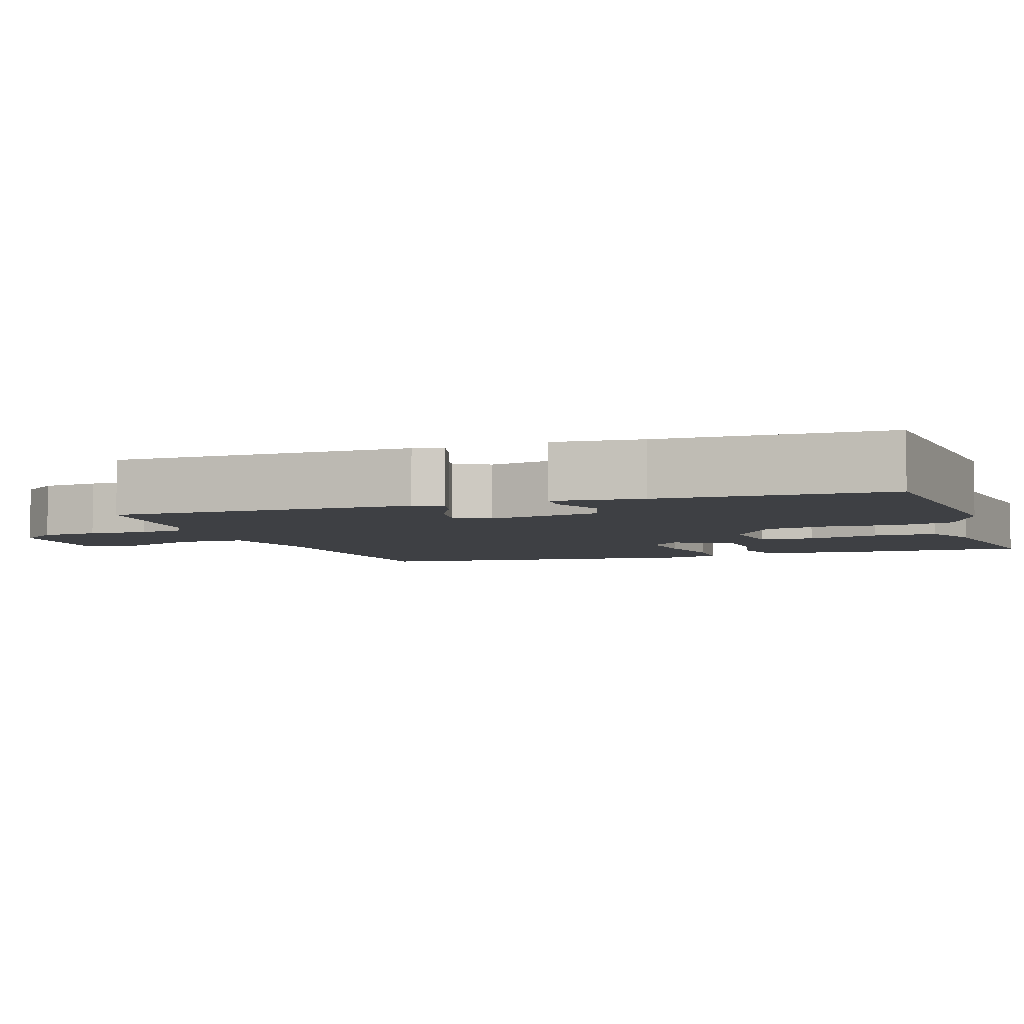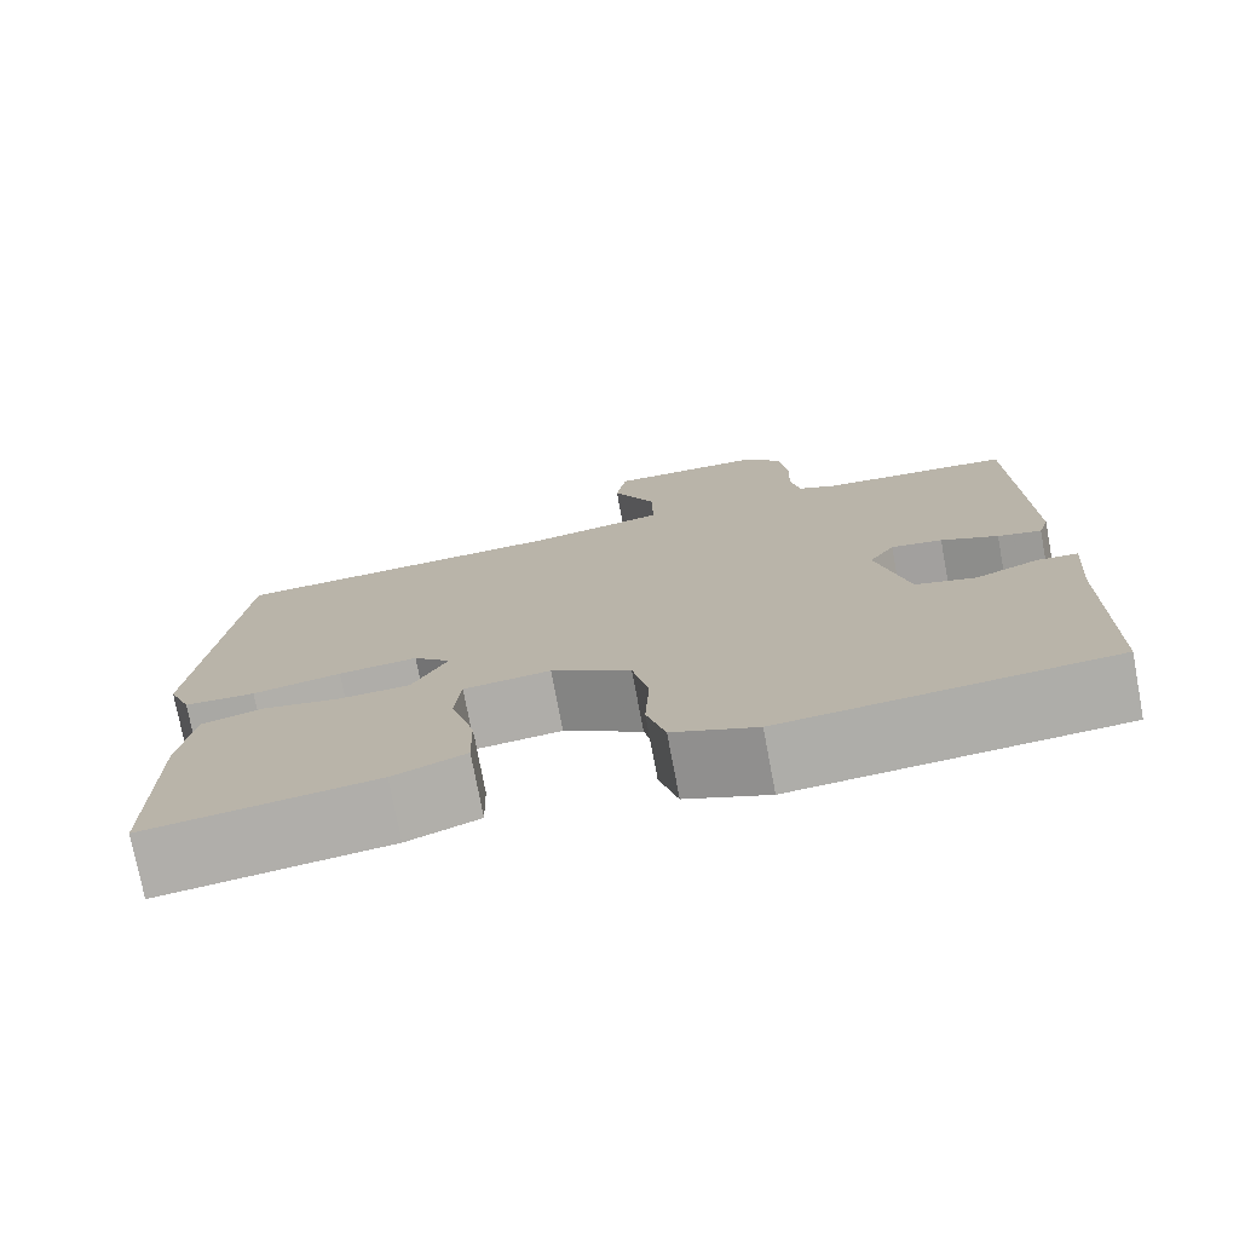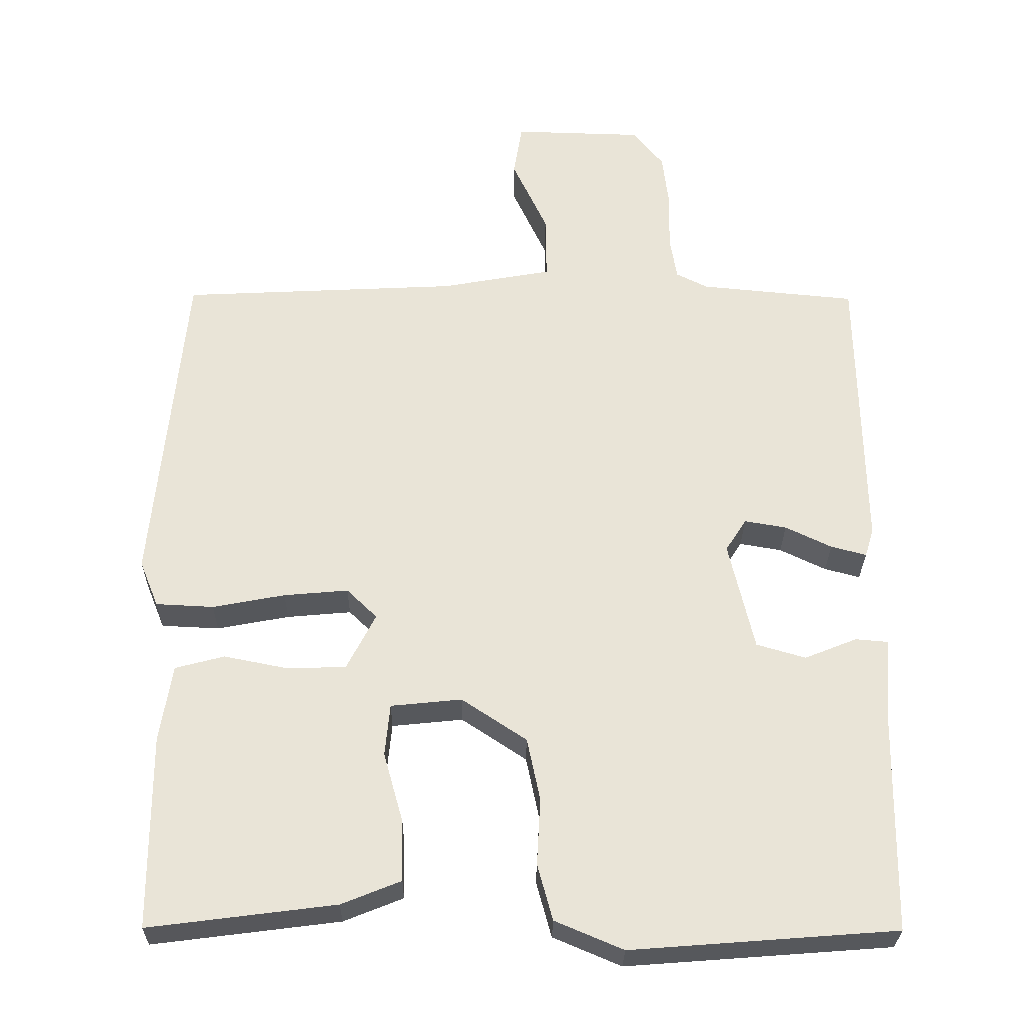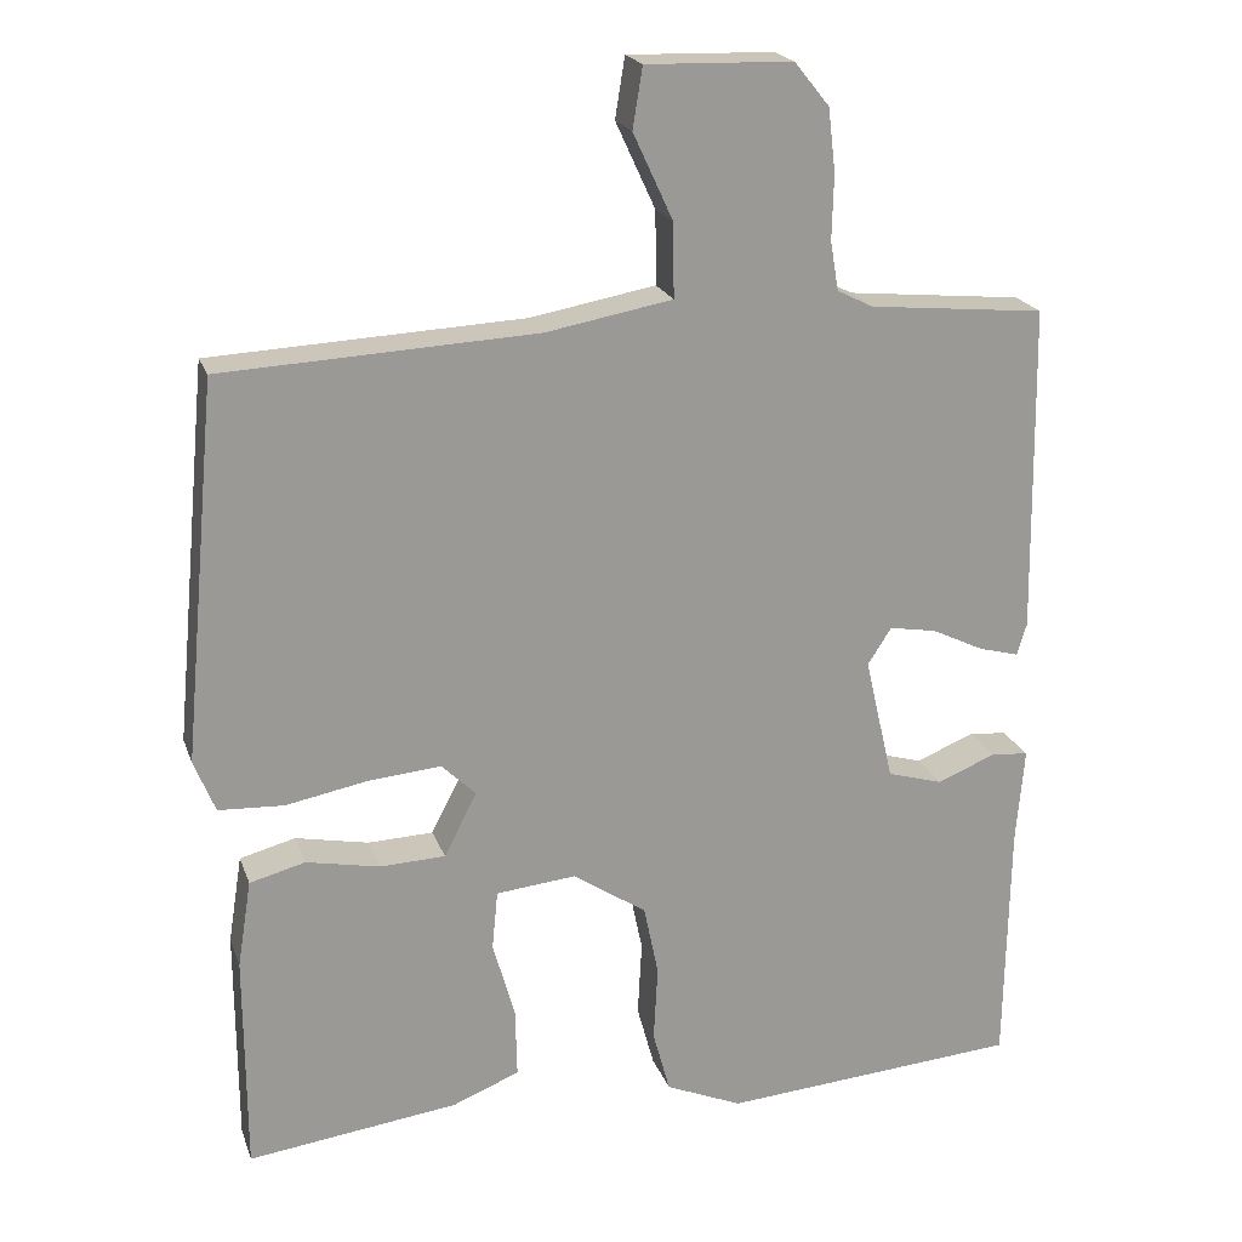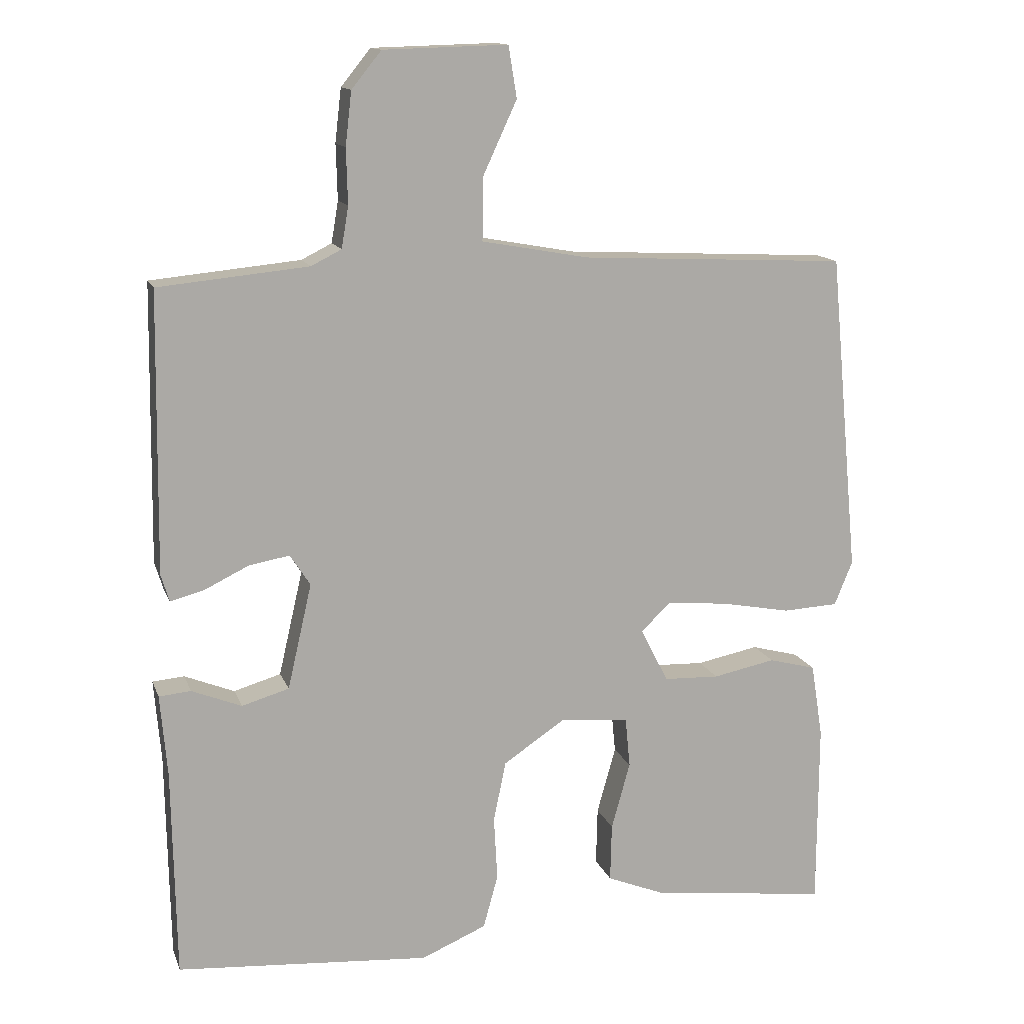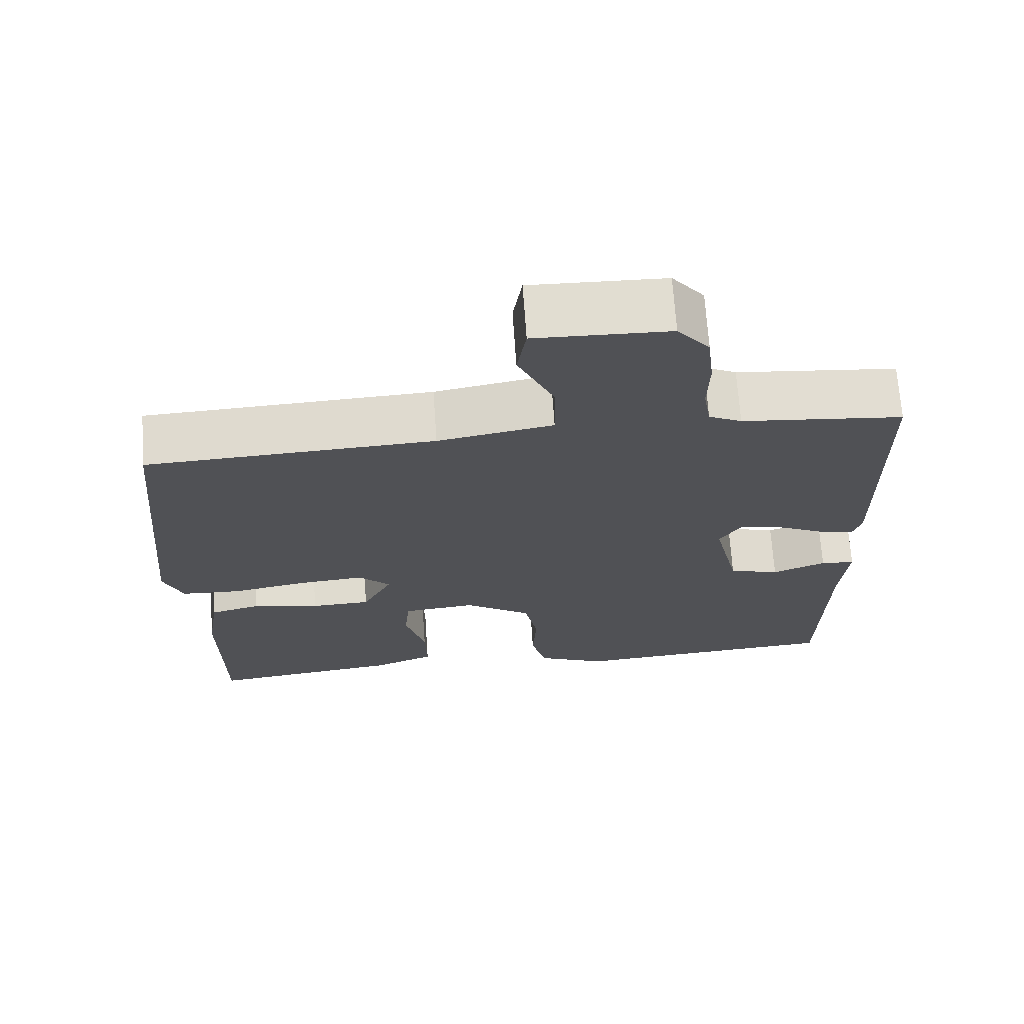
<metadata>
{"format":"obj","ext":"obj","renderer":"f3d","projection":"perspective","resolution":1024,"background":"white","views":[{"elev":-4.8,"azim":108.7,"up":"+Y"},{"elev":-75.9,"azim":10.7,"up":"+Z"},{"elev":-28.7,"azim":-0.6,"up":"+Z"},{"elev":20.7,"azim":-16.4,"up":"+Z"},{"elev":13.8,"azim":164.1,"up":"+Z"},{"elev":69.4,"azim":-3.9,"up":"+Z"}]}
</metadata>
<code>
v -0.5 0.07 0.5
v -0.115 0.07 0.519
v 0.039 0.07 0.547
v 0.038 0.07 0.637
v -0.011 0.07 0.743
v 0.001 0.07 0.817
v 0.18 0.07 0.812
v 0.223 0.07 0.759
v 0.232 0.07 0.682
v 0.23 0.07 0.603
v 0.24 0.07 0.543
v 0.284 0.07 0.521
v 0.5 0.07 0.5
v 0.506 0.07 0.097
v 0.494 0.07 0.058
v 0.445 0.07 0.071
v 0.381 0.07 0.102
v 0.323 0.07 0.112
v 0.294 0.07 0.067
v 0.329 0.07 -0.085
v 0.397 0.07 -0.105
v 0.469 0.07 -0.076
v 0.515 0.07 -0.08
v 0.505 0.07 -0.198
v 0.5 0.07 -0.5
v 0.134 0.07 -0.528
v 0.04 0.07 -0.488
v 0.019 0.07 -0.411
v 0.024 0.07 -0.318
v 0.006 0.07 -0.231
v -0.084 0.07 -0.171
v -0.182 0.07 -0.181
v -0.189 0.07 -0.253
v -0.162 0.07 -0.35
v -0.16 0.07 -0.434
v -0.242 0.07 -0.467
v -0.5 0.07 -0.5
v -0.501 0.07 -0.232
v -0.484 0.07 -0.125
v -0.416 0.07 -0.107
v -0.326 0.07 -0.125
v -0.246 0.07 -0.122
v -0.206 0.07 -0.044
v -0.248 0.07 -0.003
v -0.337 0.07 -0.011
v -0.437 0.07 -0.03
v -0.517 0.07 -0.026
v -0.543 0.07 0.038
v -0.5 0 0.5
v -0.115 0 0.519
v 0.039 0 0.547
v 0.038 0 0.637
v -0.011 0 0.743
v 0.001 0 0.817
v 0.18 0 0.812
v 0.223 0 0.759
v 0.232 0 0.682
v 0.23 0 0.603
v 0.24 0 0.543
v 0.284 0 0.521
v 0.5 0 0.5
v 0.506 0 0.097
v 0.494 0 0.058
v 0.445 0 0.071
v 0.381 0 0.102
v 0.323 0 0.112
v 0.294 0 0.067
v 0.329 0 -0.085
v 0.397 0 -0.105
v 0.469 0 -0.076
v 0.515 0 -0.08
v 0.505 0 -0.198
v 0.5 0 -0.5
v 0.134 0 -0.528
v 0.04 0 -0.488
v 0.019 0 -0.411
v 0.024 0 -0.318
v 0.006 0 -0.231
v -0.084 0 -0.171
v -0.182 0 -0.181
v -0.189 0 -0.253
v -0.162 0 -0.35
v -0.16 0 -0.434
v -0.242 0 -0.467
v -0.5 0 -0.5
v -0.501 0 -0.232
v -0.484 0 -0.125
v -0.416 0 -0.107
v -0.326 0 -0.125
v -0.246 0 -0.122
v -0.206 0 -0.044
v -0.248 0 -0.003
v -0.337 0 -0.011
v -0.437 0 -0.03
v -0.517 0 -0.026
v -0.543 0 0.038
f 48 1 2
f 47 48 2
f 46 47 2
f 45 46 2
f 44 45 2 3
f 43 44 3
f 39 40 41
f 38 39 41
f 37 38 41
f 36 37 41
f 35 36 41
f 34 35 41
f 33 34 41
f 32 33 41 42
f 31 32 42 43
f 27 28 29
f 26 27 29
f 25 26 29
f 24 25 29
f 23 24 29
f 22 23 29
f 21 22 29
f 20 21 29 30
f 31 43 3
f 30 31 3
f 20 30 3
f 19 20 3
f 15 16 17
f 14 15 17
f 13 14 17
f 12 13 17
f 11 12 17 18
f 8 9 10
f 7 8 10
f 6 7 10
f 5 6 10
f 4 5 10
f 4 10 11
f 11 18 19
f 4 11 19
f 3 4 19
f 50 49 96
f 50 96 95
f 50 95 94
f 50 94 93
f 51 50 93 92
f 51 92 91
f 89 88 87
f 89 87 86
f 89 86 85
f 89 85 84
f 89 84 83
f 89 83 82
f 89 82 81
f 90 89 81 80
f 91 90 80 79
f 77 76 75
f 77 75 74
f 77 74 73
f 77 73 72
f 77 72 71
f 77 71 70
f 77 70 69
f 78 77 69 68
f 51 91 79
f 51 79 78
f 51 78 68
f 51 68 67
f 65 64 63
f 65 63 62
f 65 62 61
f 65 61 60
f 66 65 60 59
f 58 57 56
f 58 56 55
f 58 55 54
f 58 54 53
f 58 53 52
f 59 58 52
f 67 66 59
f 67 59 52
f 67 52 51
f 1 49 50 2
f 2 50 51 3
f 3 51 52 4
f 4 52 53 5
f 5 53 54 6
f 6 54 55 7
f 7 55 56 8
f 8 56 57 9
f 9 57 58 10
f 10 58 59 11
f 11 59 60 12
f 12 60 61 13
f 13 61 62 14
f 14 62 63 15
f 15 63 64 16
f 16 64 65 17
f 17 65 66 18
f 18 66 67 19
f 19 67 68 20
f 20 68 69 21
f 21 69 70 22
f 22 70 71 23
f 23 71 72 24
f 24 72 73 25
f 25 73 74 26
f 26 74 75 27
f 27 75 76 28
f 28 76 77 29
f 29 77 78 30
f 30 78 79 31
f 31 79 80 32
f 32 80 81 33
f 33 81 82 34
f 34 82 83 35
f 35 83 84 36
f 36 84 85 37
f 37 85 86 38
f 38 86 87 39
f 39 87 88 40
f 40 88 89 41
f 41 89 90 42
f 42 90 91 43
f 43 91 92 44
f 44 92 93 45
f 45 93 94 46
f 46 94 95 47
f 47 95 96 48
f 48 96 49 1

</code>
